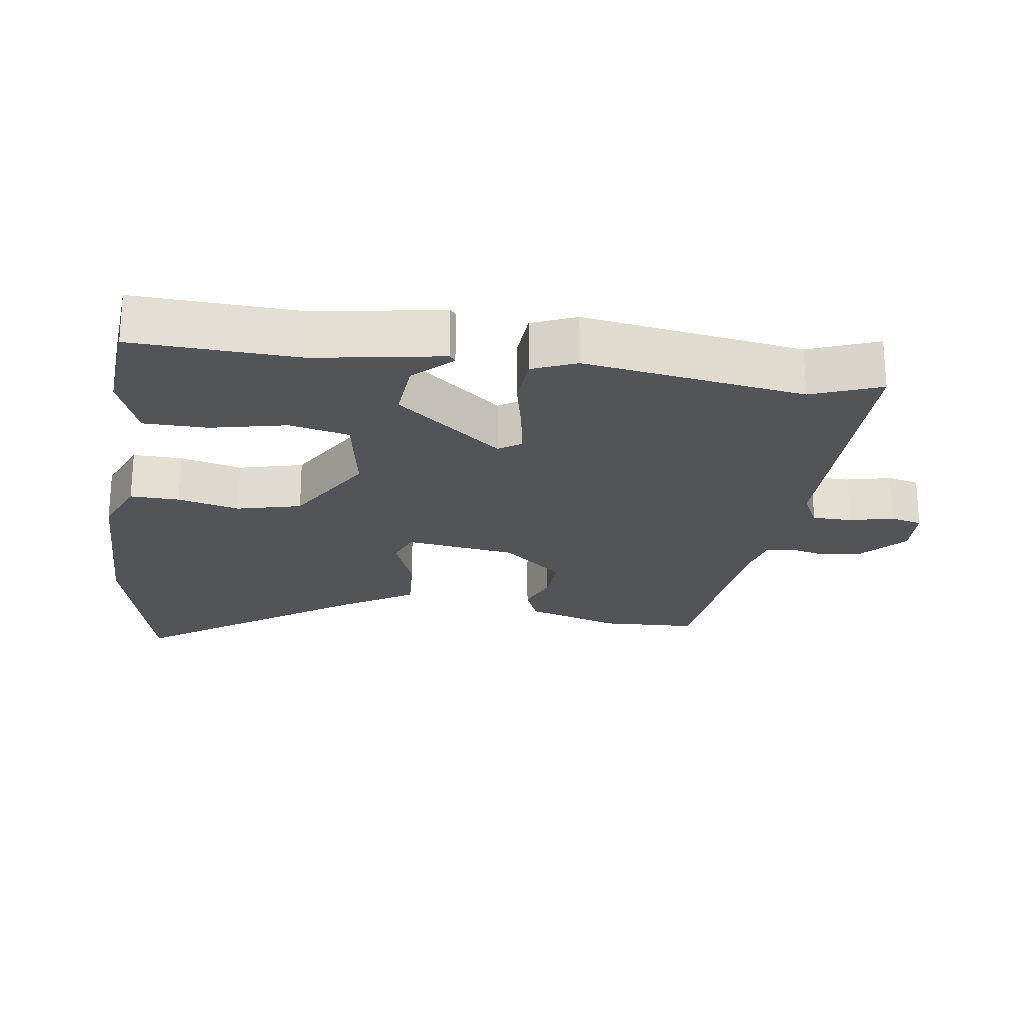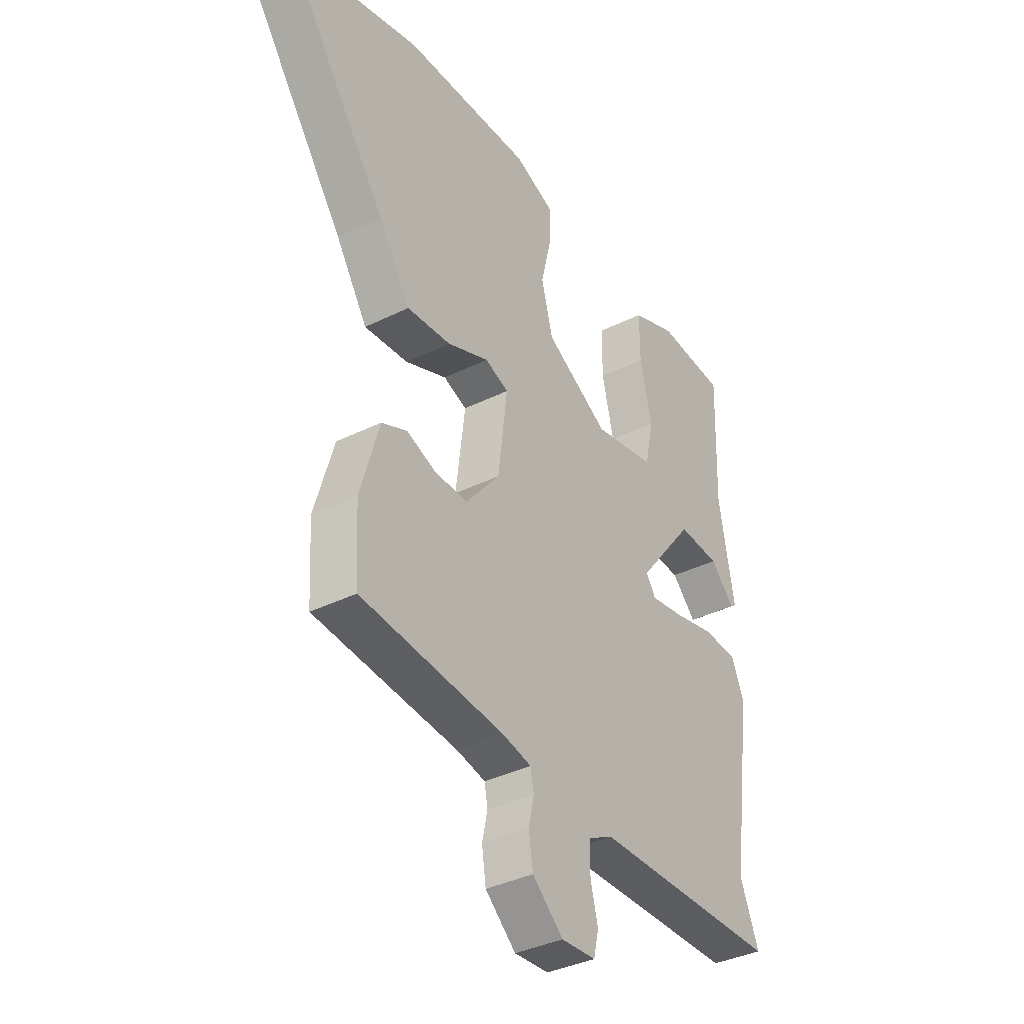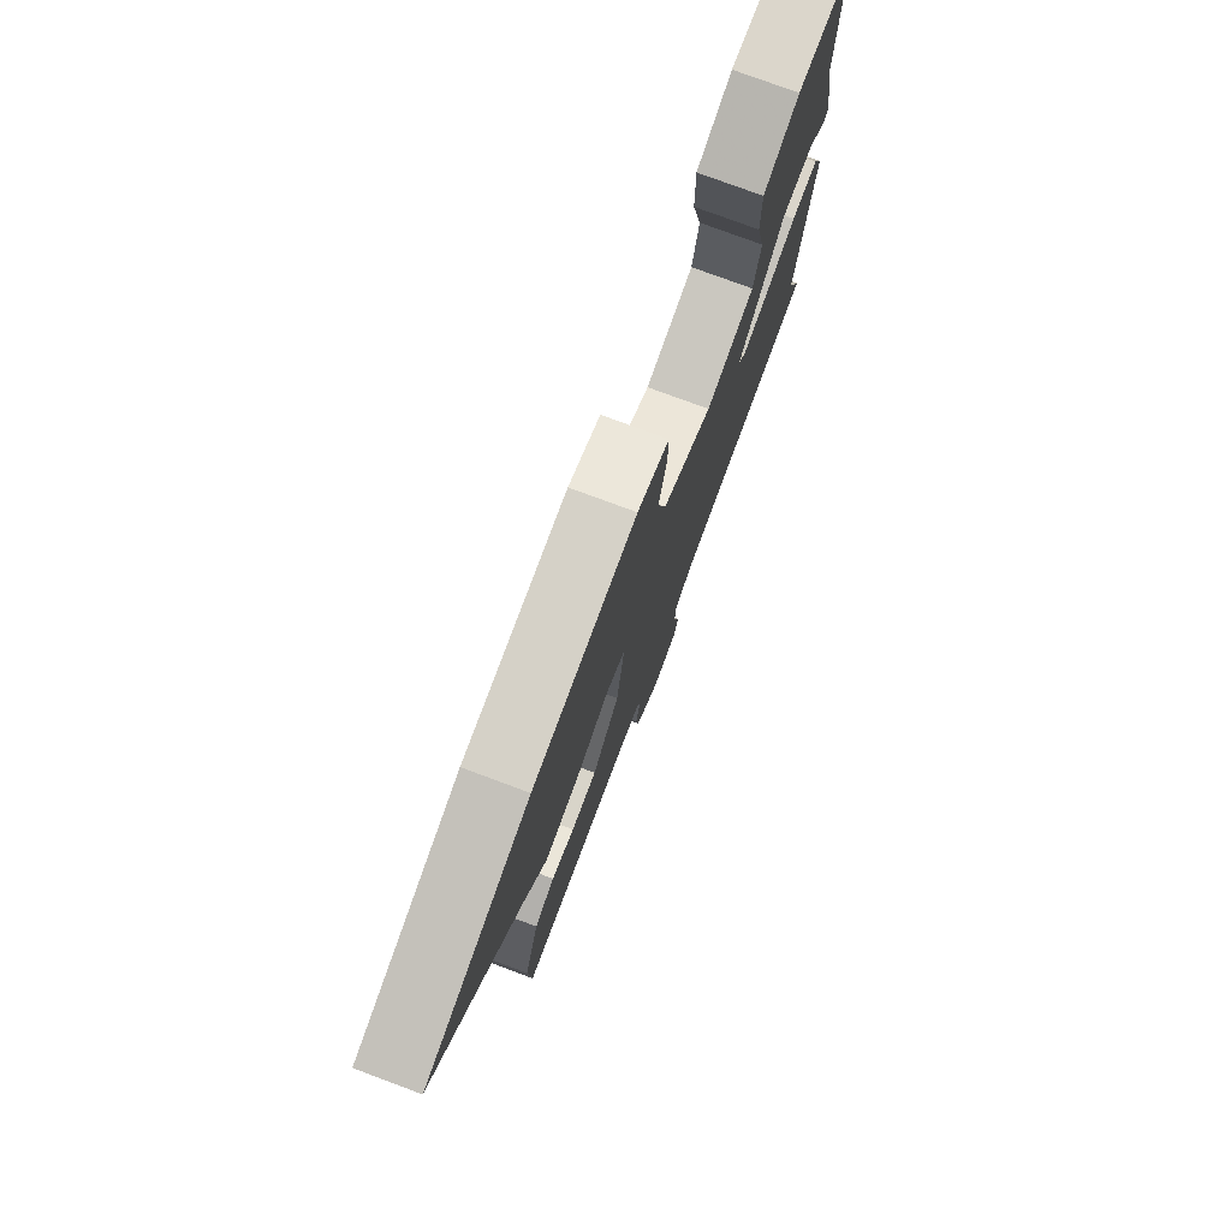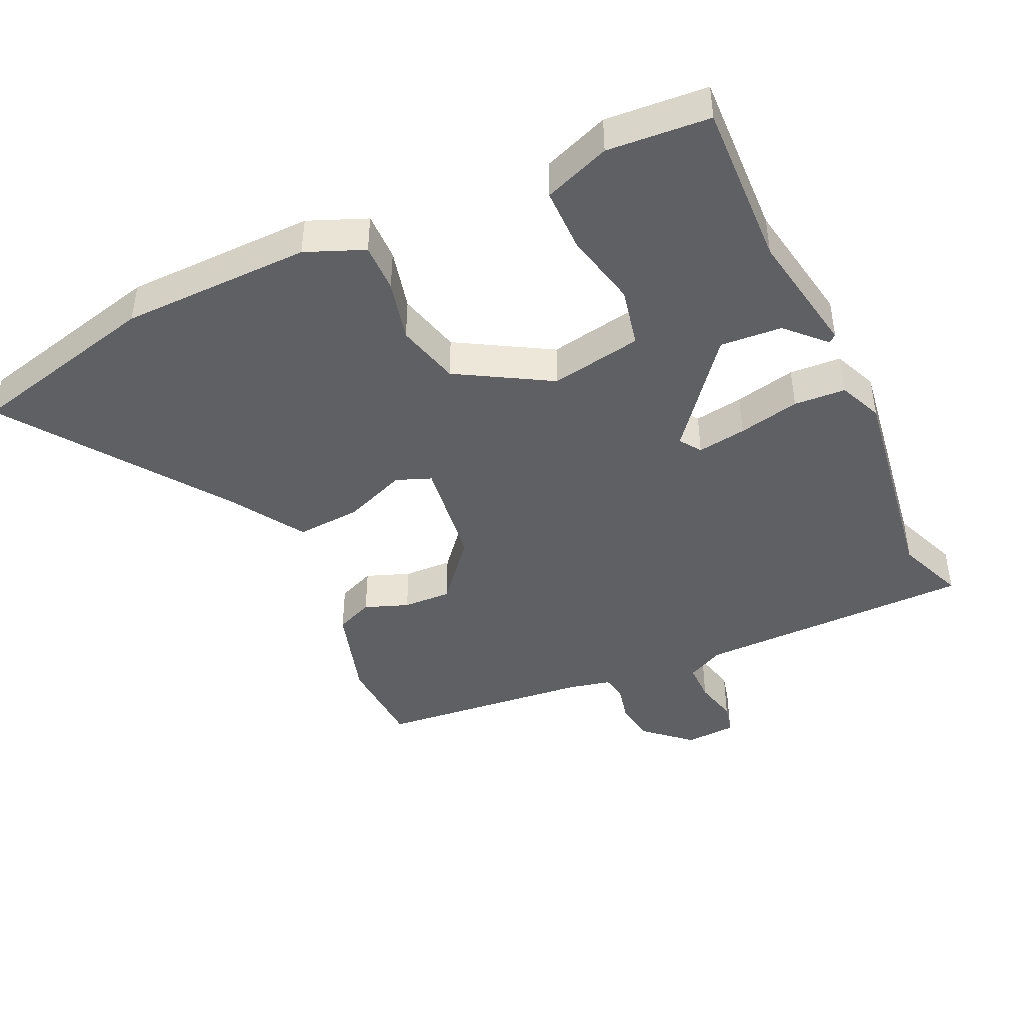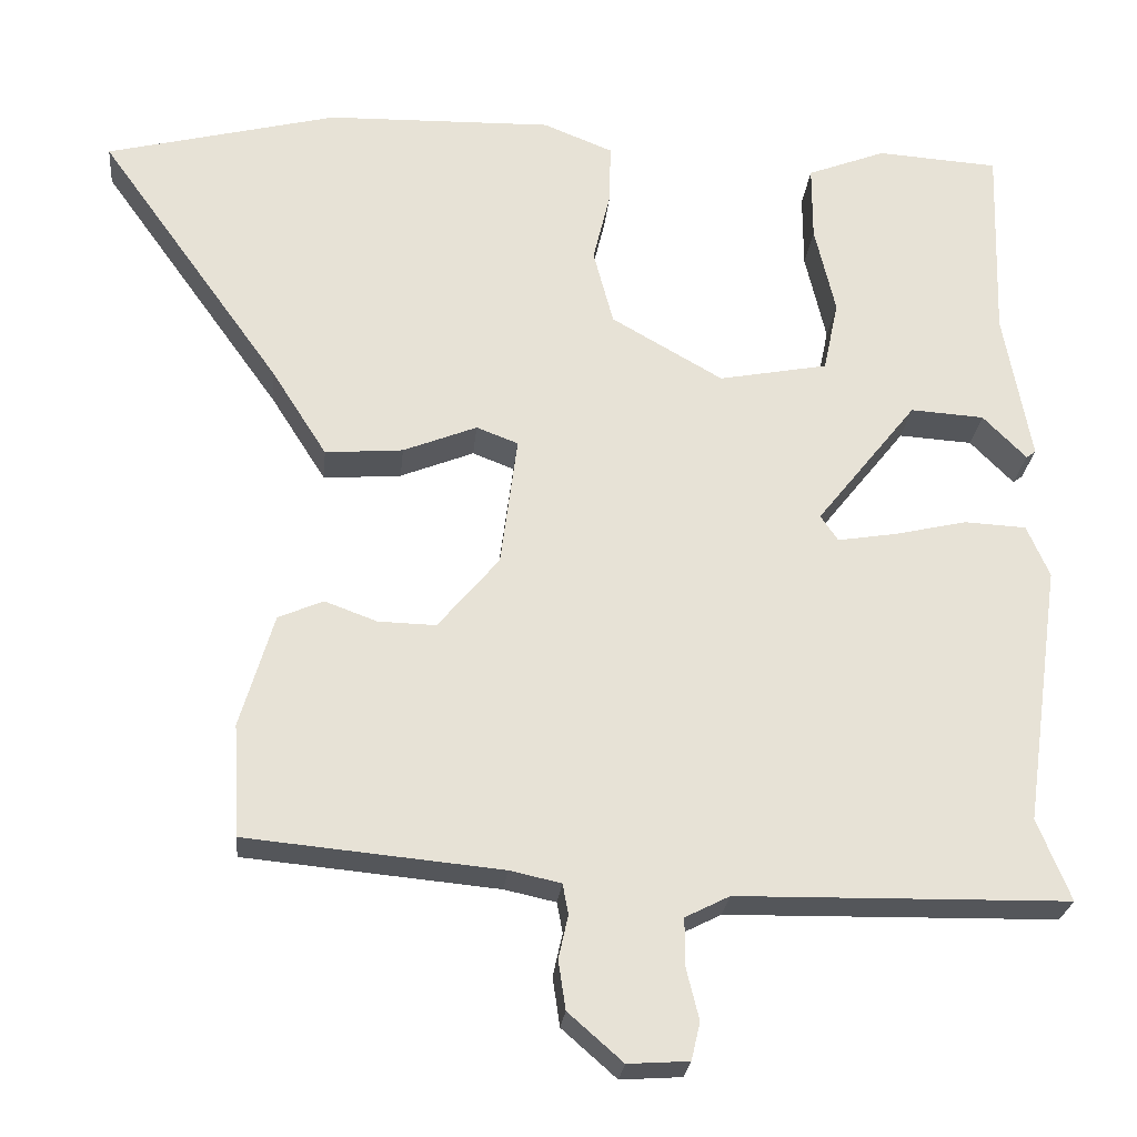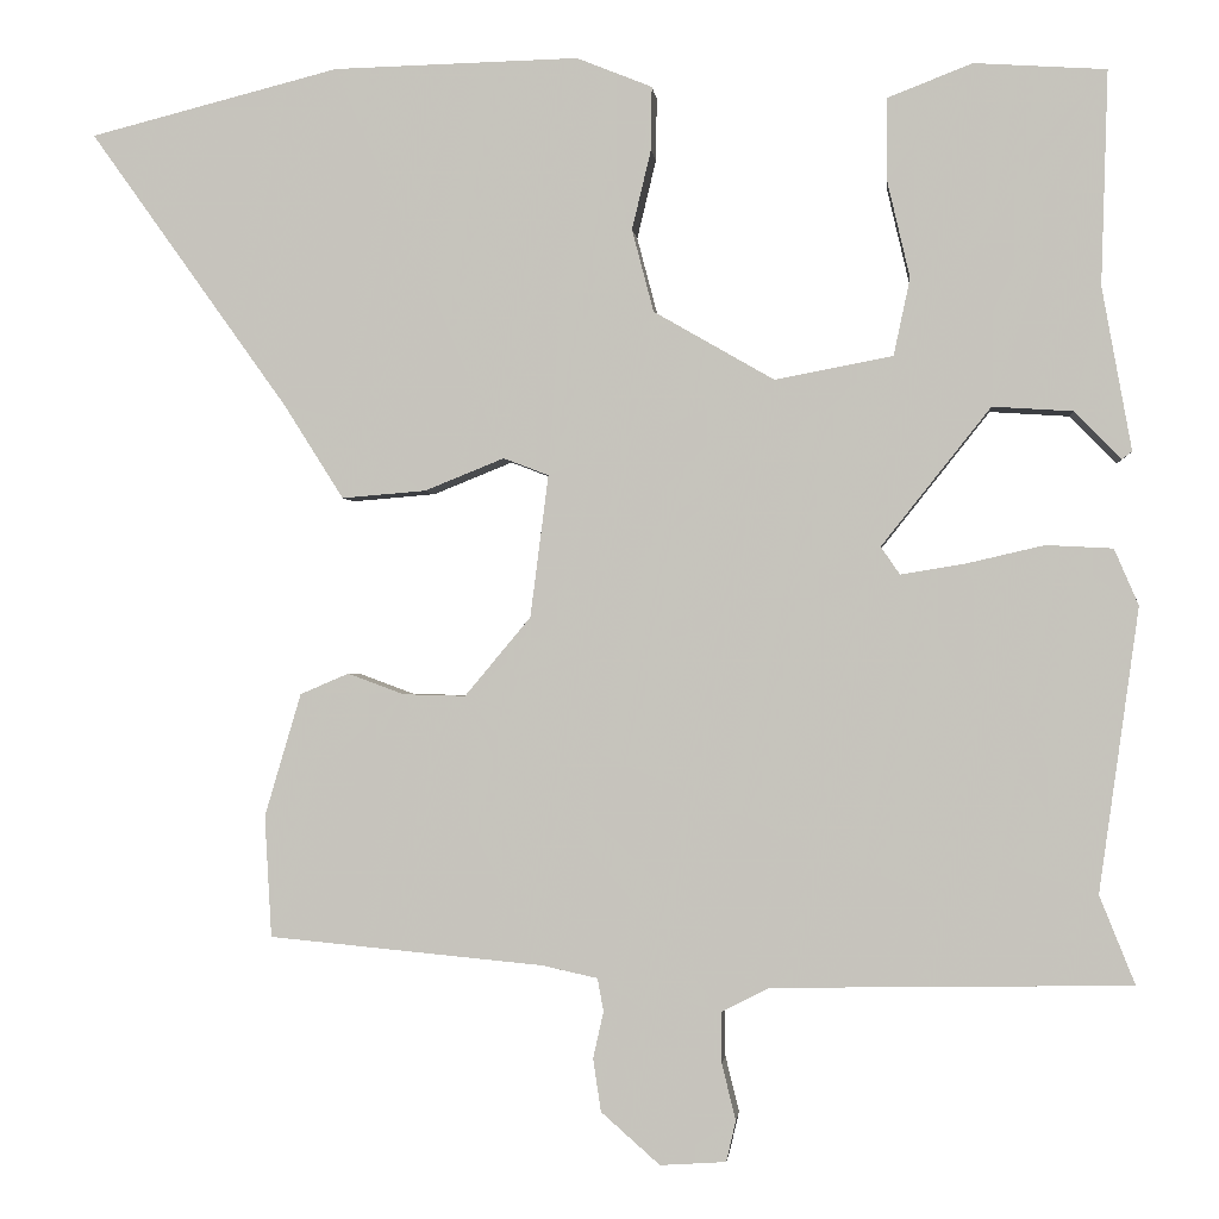
<metadata>
{"format":"obj","ext":"obj","renderer":"f3d","projection":"perspective","resolution":1024,"background":"white","views":[{"elev":-22.8,"azim":81.1,"up":"+Y"},{"elev":-36.8,"azim":-57.2,"up":"+Z"},{"elev":77.3,"azim":-69.6,"up":"+Z"},{"elev":-43.6,"azim":24.5,"up":"+Y"},{"elev":-25.4,"azim":-5.6,"up":"+Z"},{"elev":-1.1,"azim":5.6,"up":"+Z"}]}
</metadata>
<code>
v -0.693 0.07 0.451
v -0.405 0.07 0.524
v -0.122 0.07 0.531
v -0.035 0.07 0.496
v -0.036 0.07 0.423
v -0.058 0.07 0.331
v -0.033 0.07 0.236
v 0.106 0.07 0.156
v 0.242 0.07 0.182
v 0.261 0.07 0.271
v 0.235 0.07 0.383
v 0.235 0.07 0.478
v 0.333 0.07 0.516
v 0.485 0.07 0.506
v 0.477 0.07 0.259
v 0.511 0.07 0.071
v 0.499 0.07 0.062
v 0.445 0.07 0.117
v 0.353 0.07 0.123
v 0.227 0.07 -0.036
v 0.249 0.07 -0.068
v 0.322 0.07 -0.056
v 0.413 0.07 -0.035
v 0.49 0.07 -0.039
v 0.518 0.07 -0.104
v 0.472 0.07 -0.431
v 0.513 0.07 -0.533
v 0.1 0.07 -0.54
v 0.045 0.07 -0.568
v 0.045 0.07 -0.627
v 0.061 0.07 -0.692
v 0.05 0.07 -0.739
v -0.026 0.07 -0.744
v -0.094 0.07 -0.684
v -0.103 0.07 -0.623
v -0.091 0.07 -0.569
v -0.098 0.07 -0.531
v -0.162 0.07 -0.517
v -0.479 0.07 -0.487
v -0.487 0.07 -0.347
v -0.445 0.07 -0.205
v -0.389 0.07 -0.181
v -0.324 0.07 -0.205
v -0.252 0.07 -0.207
v -0.176 0.07 -0.116
v -0.155 0.07 0.048
v -0.207 0.07 0.068
v -0.299 0.07 0.031
v -0.396 0.07 0.023
v -0.465 0.07 0.132
v -0.693 0 0.451
v -0.405 0 0.524
v -0.122 0 0.531
v -0.035 0 0.496
v -0.036 0 0.423
v -0.058 0 0.331
v -0.033 0 0.236
v 0.106 0 0.156
v 0.242 0 0.182
v 0.261 0 0.271
v 0.235 0 0.383
v 0.235 0 0.478
v 0.333 0 0.516
v 0.485 0 0.506
v 0.477 0 0.259
v 0.511 0 0.071
v 0.499 0 0.062
v 0.445 0 0.117
v 0.353 0 0.123
v 0.227 0 -0.036
v 0.249 0 -0.068
v 0.322 0 -0.056
v 0.413 0 -0.035
v 0.49 0 -0.039
v 0.518 0 -0.104
v 0.472 0 -0.431
v 0.513 0 -0.533
v 0.1 0 -0.54
v 0.045 0 -0.568
v 0.045 0 -0.627
v 0.061 0 -0.692
v 0.05 0 -0.739
v -0.026 0 -0.744
v -0.094 0 -0.684
v -0.103 0 -0.623
v -0.091 0 -0.569
v -0.098 0 -0.531
v -0.162 0 -0.517
v -0.479 0 -0.487
v -0.487 0 -0.347
v -0.445 0 -0.205
v -0.389 0 -0.181
v -0.324 0 -0.205
v -0.252 0 -0.207
v -0.176 0 -0.116
v -0.155 0 0.048
v -0.207 0 0.068
v -0.299 0 0.031
v -0.396 0 0.023
v -0.465 0 0.132
f 47 48 49 50
f 47 50 1 2
f 46 47 2 3
f 40 41 42 43
f 38 39 40 43
f 37 38 43 44
f 33 34 35 36
f 33 36 37
f 30 31 32 33
f 29 30 33 37
f 28 29 37 44
f 26 27 28 44
f 22 23 24 25
f 21 22 25 26
f 20 21 26 44
f 15 16 17 18
f 15 18 19
f 14 15 19
f 10 11 12 13
f 9 10 13 14
f 3 4 5 6
f 46 3 6 7
f 45 46 7 8
f 44 45 8 9
f 20 44 9
f 9 14 19 20
f 100 99 98 97
f 52 51 100 97
f 53 52 97 96
f 93 92 91 90
f 93 90 89 88
f 94 93 88 87
f 86 85 84 83
f 87 86 83
f 83 82 81 80
f 87 83 80 79
f 94 87 79 78
f 94 78 77 76
f 75 74 73 72
f 76 75 72 71
f 94 76 71 70
f 68 67 66 65
f 69 68 65
f 69 65 64
f 63 62 61 60
f 64 63 60 59
f 56 55 54 53
f 57 56 53 96
f 58 57 96 95
f 59 58 95 94
f 59 94 70
f 70 69 64 59
f 1 51 52 2
f 2 52 53 3
f 3 53 54 4
f 4 54 55 5
f 5 55 56 6
f 6 56 57 7
f 7 57 58 8
f 8 58 59 9
f 9 59 60 10
f 10 60 61 11
f 11 61 62 12
f 12 62 63 13
f 13 63 64 14
f 14 64 65 15
f 15 65 66 16
f 16 66 67 17
f 17 67 68 18
f 18 68 69 19
f 19 69 70 20
f 20 70 71 21
f 21 71 72 22
f 22 72 73 23
f 23 73 74 24
f 24 74 75 25
f 25 75 76 26
f 26 76 77 27
f 27 77 78 28
f 28 78 79 29
f 29 79 80 30
f 30 80 81 31
f 31 81 82 32
f 32 82 83 33
f 33 83 84 34
f 34 84 85 35
f 35 85 86 36
f 36 86 87 37
f 37 87 88 38
f 38 88 89 39
f 39 89 90 40
f 40 90 91 41
f 41 91 92 42
f 42 92 93 43
f 43 93 94 44
f 44 94 95 45
f 45 95 96 46
f 46 96 97 47
f 47 97 98 48
f 48 98 99 49
f 49 99 100 50
f 50 100 51 1

</code>
